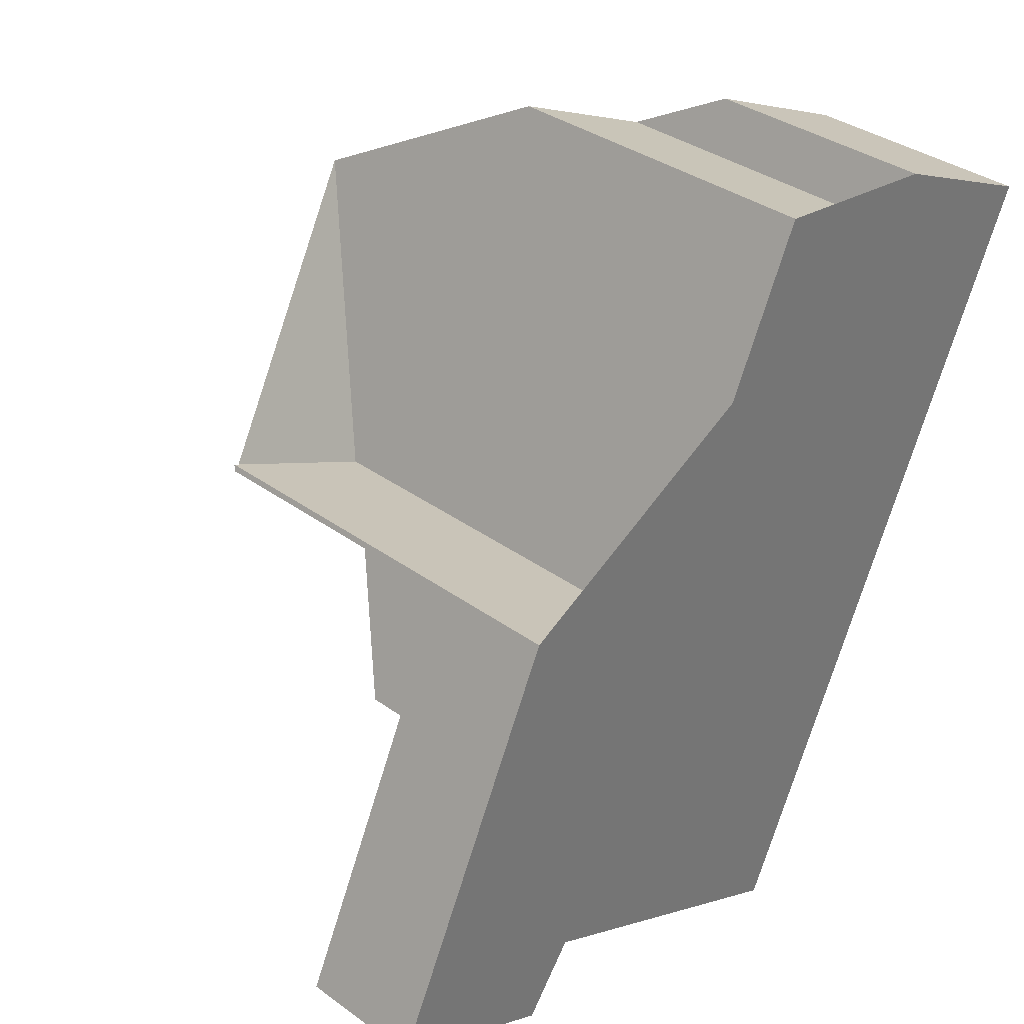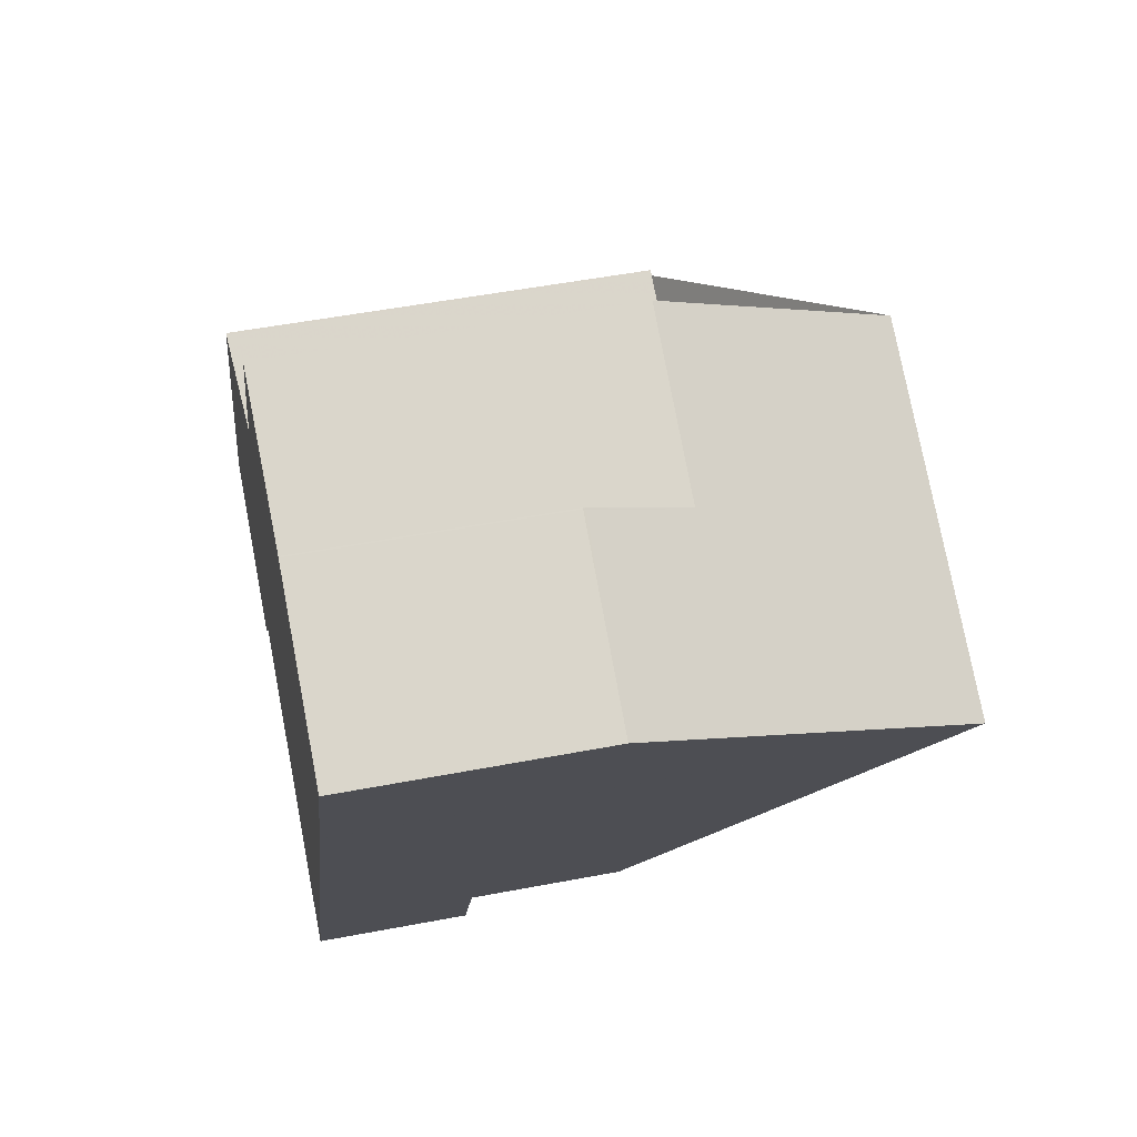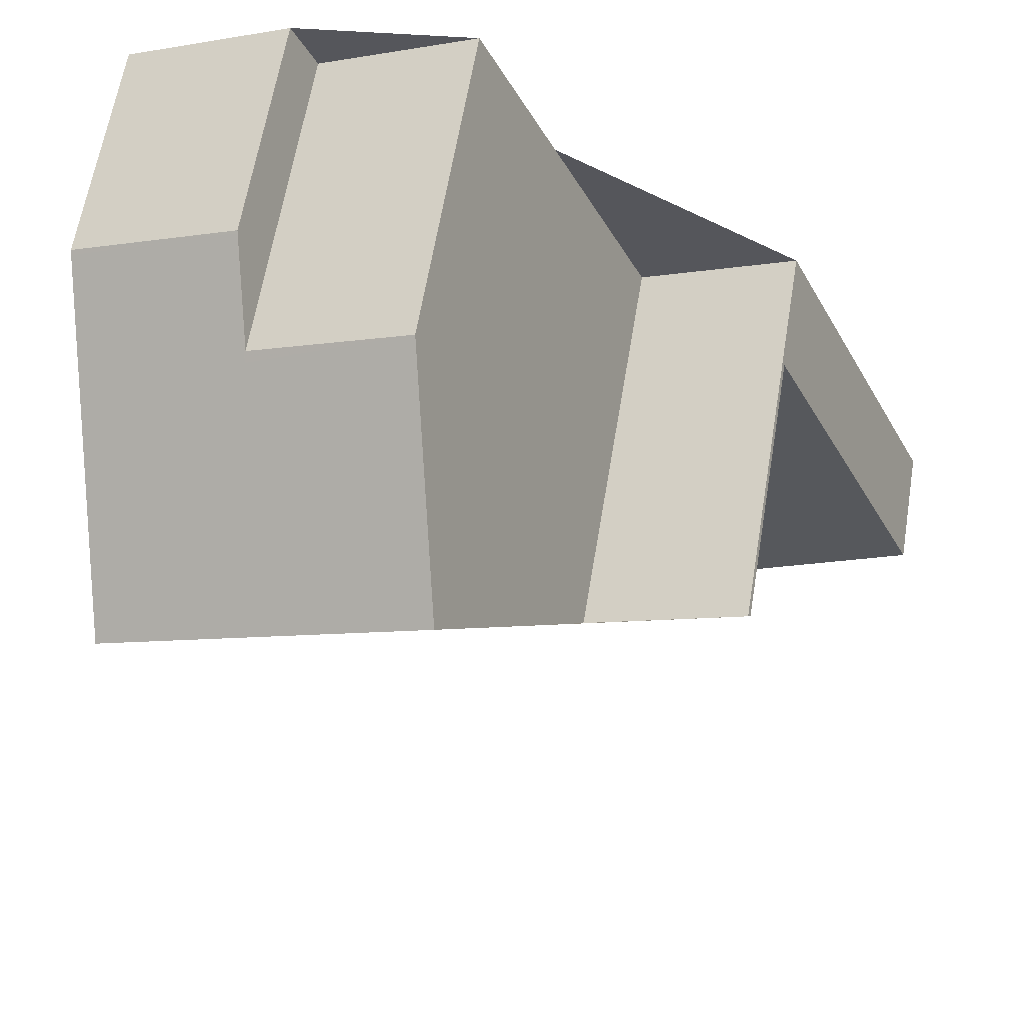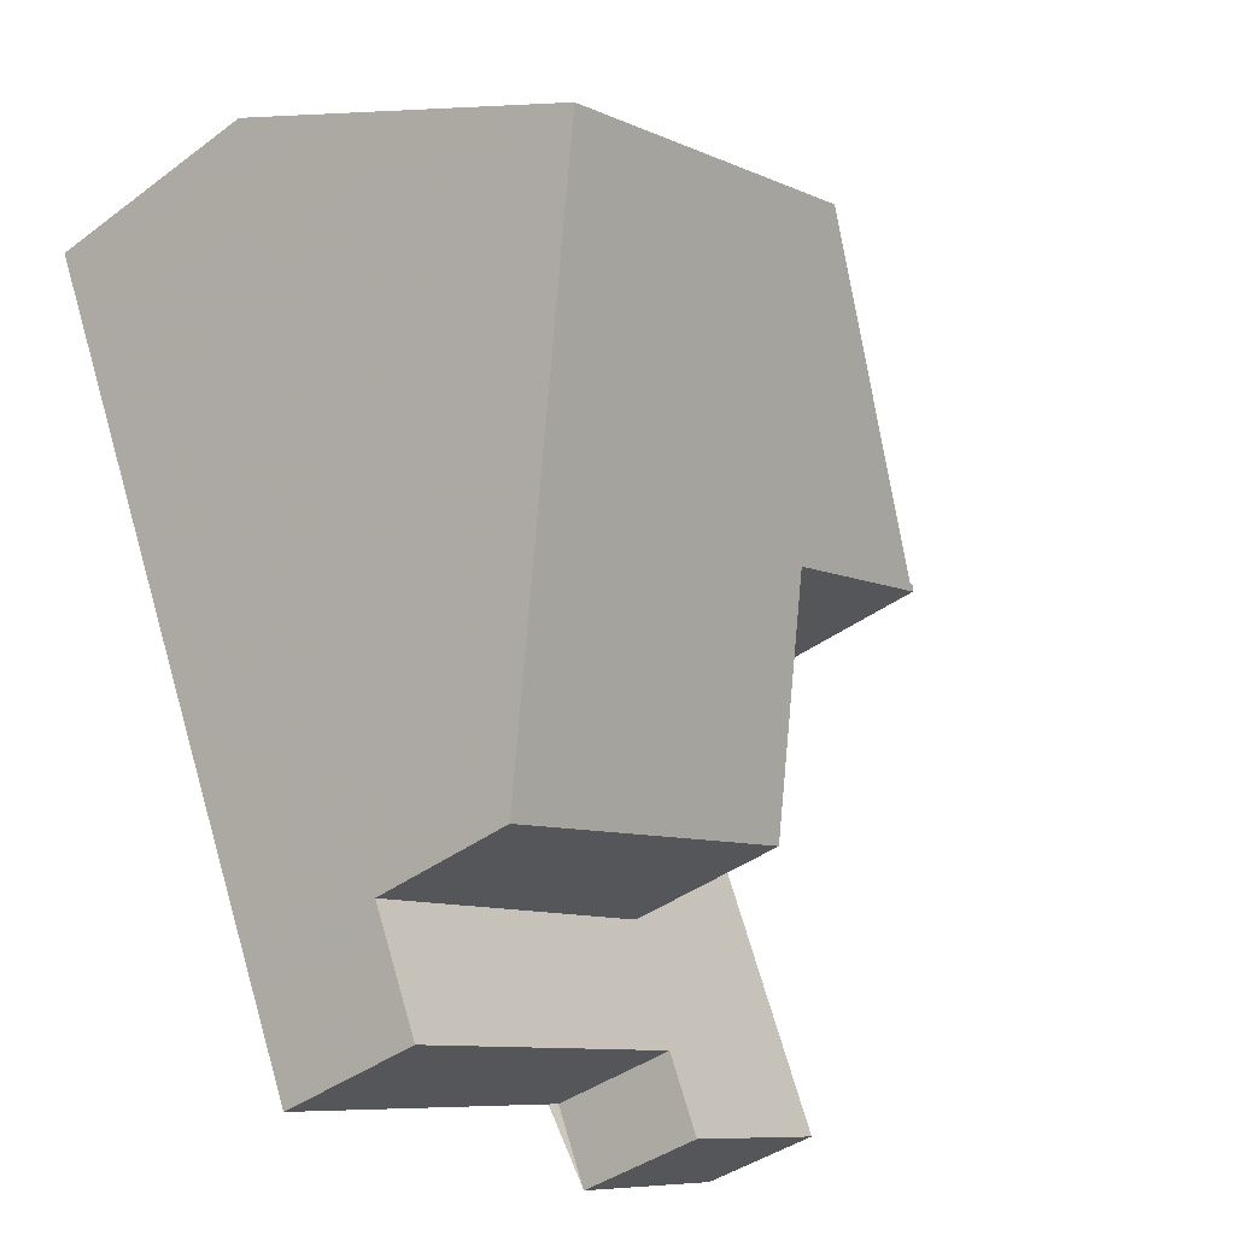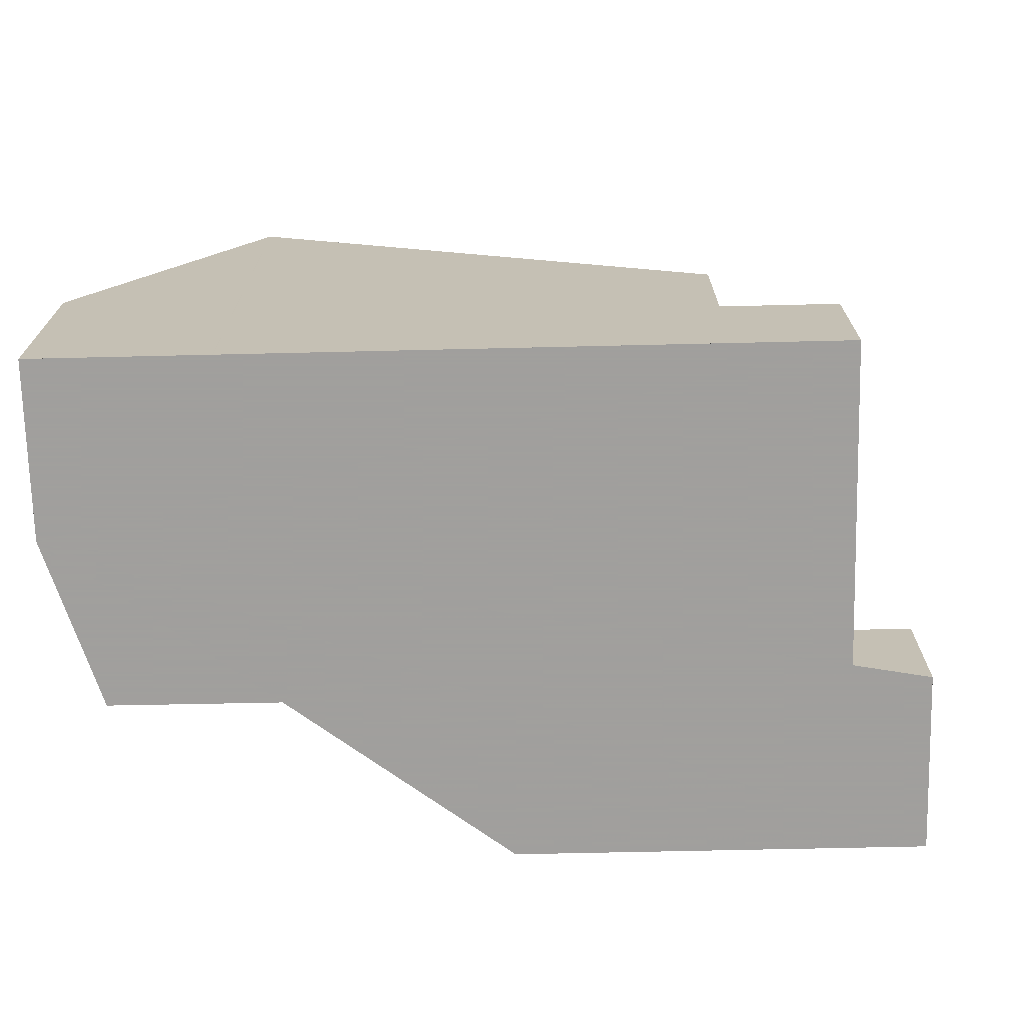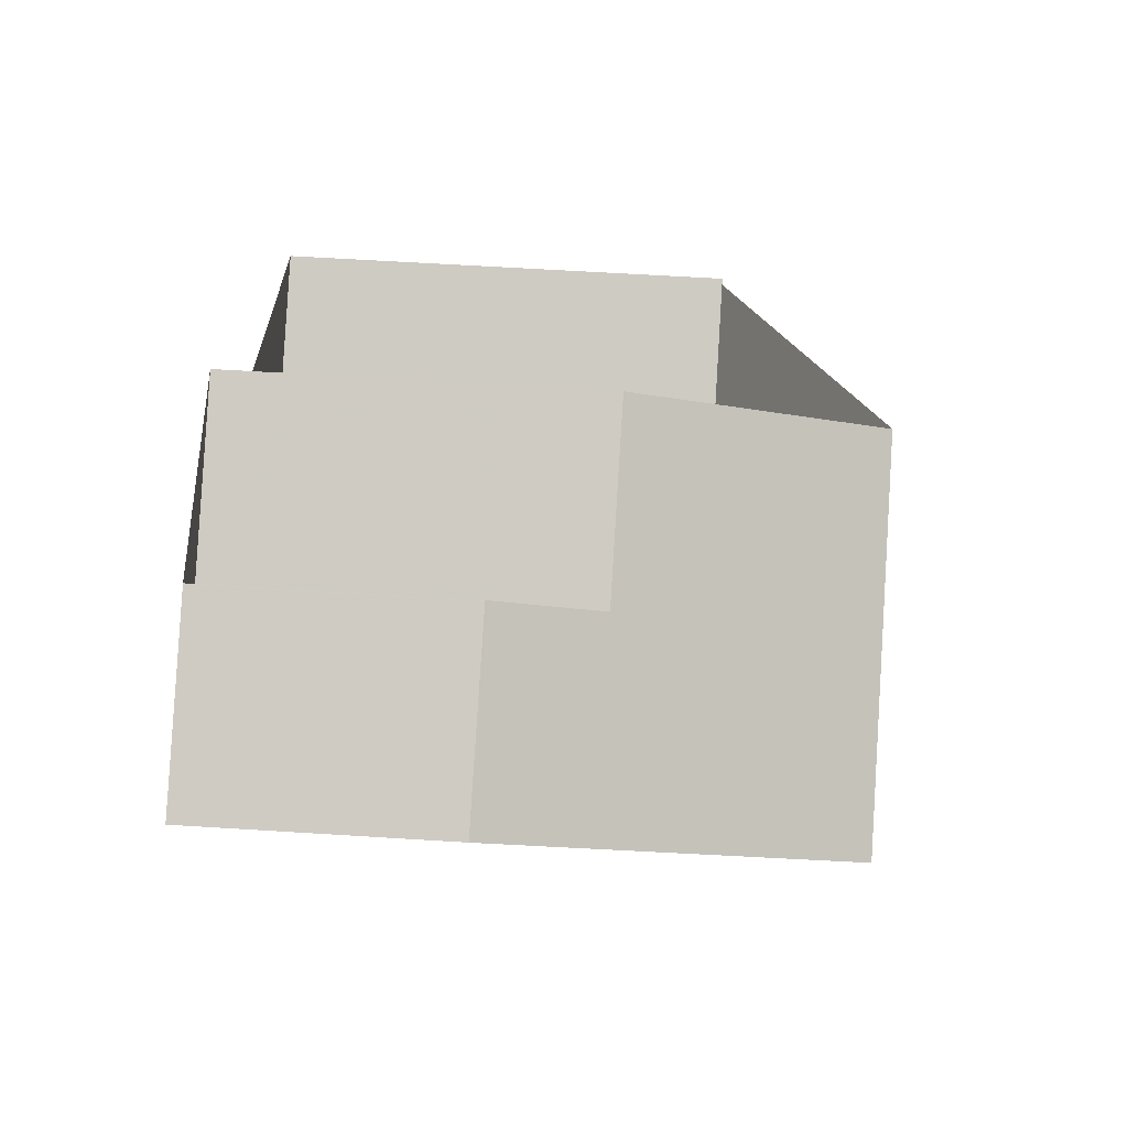
<metadata>
{"format":"obj","ext":"obj","renderer":"f3d","projection":"perspective","resolution":1024,"background":"white","views":[{"elev":35.1,"azim":134.0,"up":"+Y"},{"elev":50.5,"azim":-101.9,"up":"+Y"},{"elev":62.8,"azim":9.5,"up":"+Y"},{"elev":-39.9,"azim":-47.5,"up":"+Y"},{"elev":-71.5,"azim":-64.0,"up":"+Z"},{"elev":60.2,"azim":-86.3,"up":"+Y"}]}
</metadata>
<code>
v -2387 -2229 6.698
v -2385 -2228 6.7
v -2382 -2234 2.015
v -2384 -2236 2.164
v -2385 -2234 2.166
v -2390 -2237 2.443
v -2396 -2225 3.785
v -2393 -2224 3.803
v -2393 -2224 5.359
v -2390 -2223 5.369
v -2389 -2225 9.034
v -2394 -2228 9.034
v -2394 -2228 9.032
v -2389 -2225 9.034
v -2386 -2232 4.856
v -2391 -2235 4.85
v -2394 -2228 9.034
v -2389 -2225 9.034
v -2391 -2235 4.85
v -2385 -2228 6.653
v -2391 -2235 2.445
v -2383 -2231 2.018
v -2389 -2234 2.362
v -2391 -2235 2.445
v -2385 -2228 2.021
v -2390 -2237 2.442
v -2391 -2235 2.444
v -2391 -2235 2.444
v -2391 -2235 4.85
v -2384 -2235 2.156
v -2386 -2232 2.16
v -2386 -2232 2.16
v -2386 -2232 4.856
v -2390 -2223 5.368
v -2389 -2225 9.034
v -2387 -2229 2.163
v -2387 -2229 6.657
v -2391 -2235 4.85
v -2386 -2232 2.16
v -2386 -2232 4.856
v -2393 -2224 3.845
v -2396 -2225 3.853
v -2392 -2226 9.034
v -2393 -2224 3.845
v -2392 -2226 9.034
v -2388 -2234 4.853
v -2393 -2224 3.803
v -2387 -2235 2.295
v -2388 -2234 2.297
v -2388 -2234 2.297
v -2388 -2234 4.853
v -2395 -2226 5.493
v -2393 -2224 5.511
v -2390 -2223 5.528
v -2390 -2223 5.529
v -2390 -2230 6.662
v -2387 -2229 6.657
v -2385 -2228 2.021
v -2387 -2229 2.163
v -2393 -2232 6.667
v -2393 -2232 6.667
v -2385 -2228 6.653
v -2387 -2229 2.163
v -2387 -2229 6.657
v -2385 -2228 2.023
v -2383 -2231 2.02
v -2385 -2228 6.7
v -2385 -2228 6.653
v -2382 -2234 2.016
v -2385 -2228 2.023
v -2385 -2228 6.653
v -2388 -2234 2.296
v -2391 -2235 2.444
v -2383 -2232 2.019
v -2386 -2233 2.159
v -2383 -2232 2.017
v -2391 -2235 2.445
v -2393 -2227 9.034
v -2393 -2227 9.034
v -2394 -2225 5.503
v -2389 -2235 2.361
v -2389 -2234 4.852
v -2389 -2234 2.362
v -2394 -2224 3.849
v -2391 -2231 6.664
v -2389 -2236 2.36
v -2389 -2234 4.852
v -2394 -2224 3.795
v -2382 -2234 2.016
v -2384 -2235 2.156
v -2382 -2234 2.015
v -2384 -2235 2.164
v -2389 -2236 2.36
v -2390 -2237 2.442
v -2382 -2233 2.018
v -2385 -2234 2.158
v -2382 -2233 2.016
v -2390 -2237 2.443
v -2385 -2234 2.166
v -2386 -2235 2.215
v -2387 -2235 2.295
v -2385 -2228 6.7
v -2387 -2229 6.698
v -2387 -2229 0
v -2385 -2228 0
v -2385 -2228 6.653
v -2385 -2228 6.7
v -2385 -2228 0
v -2385 -2228 8.882e-16
v -2382 -2234 2.016
v -2382 -2234 2.015
v -2382 -2234 0
v -2382 -2234 0
v -2384 -2235 2.164
v -2384 -2236 2.164
v -2384 -2236 0
v -2384 -2235 0
v -2386 -2235 2.215
v -2385 -2234 2.166
v -2385 -2234 0
v -2386 -2235 0
v -2390 -2237 2.443
v -2390 -2237 2.443
v -2390 -2237 0
v -2390 -2237 0
v -2394 -2224 3.795
v -2396 -2225 3.785
v -2396 -2225 0
v -2394 -2224 0
v -2393 -2224 3.845
v -2393 -2224 3.803
v -2393 -2224 0
v -2393 -2224 4.441e-16
v -2390 -2223 5.368
v -2393 -2224 5.359
v -2393 -2224 0
v -2390 -2223 0
v -2390 -2223 5.529
v -2390 -2223 5.369
v -2390 -2223 0
v -2390 -2223 0
v -2387 -2229 6.698
v -2389 -2225 9.034
v -2389 -2225 0
v -2387 -2229 0
v -2394 -2228 9.034
v -2394 -2228 9.032
v -2394 -2228 0
v -2394 -2228 -1.776e-15
v -2395 -2226 5.493
v -2394 -2228 9.034
v -2394 -2228 -1.776e-15
v -2395 -2226 0
v -2383 -2232 2.017
v -2383 -2231 2.018
v -2383 -2231 0
v -2383 -2232 0
v -2390 -2237 2.443
v -2390 -2237 2.442
v -2390 -2237 0
v -2390 -2237 0
v -2384 -2236 2.164
v -2384 -2235 2.156
v -2384 -2235 -4.441e-16
v -2384 -2236 0
v -2390 -2223 5.369
v -2390 -2223 5.368
v -2390 -2223 0
v -2390 -2223 0
v -2393 -2232 6.667
v -2391 -2235 4.85
v -2391 -2235 0
v -2393 -2232 0
v -2393 -2224 5.359
v -2393 -2224 3.845
v -2393 -2224 4.441e-16
v -2393 -2224 0
v -2396 -2225 3.785
v -2396 -2225 3.853
v -2396 -2225 0
v -2396 -2225 0
v -2393 -2224 3.803
v -2393 -2224 3.803
v -2393 -2224 0
v -2393 -2224 0
v -2389 -2236 2.36
v -2387 -2235 2.295
v -2387 -2235 -4.441e-16
v -2389 -2236 0
v -2396 -2225 3.853
v -2395 -2226 5.493
v -2395 -2226 0
v -2396 -2225 0
v -2389 -2225 9.034
v -2390 -2223 5.529
v -2390 -2223 0
v -2389 -2225 0
v -2383 -2231 2.018
v -2385 -2228 2.021
v -2385 -2228 0
v -2383 -2231 0
v -2394 -2228 9.032
v -2393 -2232 6.667
v -2393 -2232 0
v -2394 -2228 0
v -2385 -2228 6.7
v -2385 -2228 6.7
v -2385 -2228 0
v -2385 -2228 0
v -2384 -2235 2.156
v -2382 -2234 2.016
v -2382 -2234 0
v -2384 -2235 -4.441e-16
v -2382 -2233 2.016
v -2383 -2232 2.017
v -2383 -2232 0
v -2382 -2233 0
v -2391 -2235 2.445
v -2391 -2235 2.445
v -2391 -2235 4.441e-16
v -2391 -2235 0
v -2390 -2237 2.442
v -2389 -2236 2.36
v -2389 -2236 0
v -2390 -2237 0
v -2393 -2224 3.803
v -2394 -2224 3.795
v -2394 -2224 0
v -2393 -2224 0
v -2382 -2234 2.015
v -2382 -2234 2.015
v -2382 -2234 0
v -2382 -2234 0
v -2385 -2234 2.166
v -2384 -2235 2.164
v -2384 -2235 0
v -2385 -2234 0
v -2382 -2234 2.015
v -2382 -2233 2.016
v -2382 -2233 0
v -2382 -2234 0
v -2391 -2235 2.445
v -2390 -2237 2.443
v -2390 -2237 0
v -2391 -2235 4.441e-16
v -2385 -2234 2.166
v -2385 -2234 2.166
v -2385 -2234 0
v -2385 -2234 0
v -2387 -2235 2.295
v -2386 -2235 2.215
v -2386 -2235 0
v -2387 -2235 -4.441e-16
v -2396 -2225 0
v -2393 -2224 0
v -2393 -2224 0
v -2390 -2223 0
v -2387 -2229 0
v -2385 -2228 0
v -2382 -2234 0
v -2384 -2236 0
v -2385 -2234 0
v -2390 -2237 0
f 74 66 22 76
f 61 16 38 60
f 85 56 46 87
f 88 47 44 84
f 64 40 39 63
f 77 21 27 73
f 28 24 19 29
f 72 49 31 75
f 51 33 32 50
f 55 18 35 54
f 70 36 37 71
f 80 53 45 79
f 54 35 45 53
f 57 15 46 56
f 47 8 41 44
f 81 73 27 23
f 83 28 29 82
f 84 44 53 80
f 53 44 41 9 34 54
f 54 34 10 55
f 56 43 14 57
f 65 58 22 66
f 60 13 61
f 78 43 56 85
f 68 57 14 11 1 67
f 66 31 59 65
f 67 2 62 68
f 75 31 66 74
f 71 20 25 70
f 94 73 81 93
f 96 75 74 95
f 95 74 76 97
f 98 77 73 94
f 101 72 75 96 99 5 100
f 79 17 52 80
f 23 49 72 81
f 82 51 50 83
f 80 52 42 84
f 85 61 13 12 78
f 93 81 72 101
f 87 16 61 85
f 84 42 7 88
f 89 69 30 90
f 91 3 69 89
f 90 30 4 92
f 93 86 26 94
f 95 89 90 96
f 97 91 89 95
f 94 26 6 98
f 96 90 92 99
f 100 48 101
f 101 48 86 93
f 103 104 105 102
f 107 108 109 106
f 111 112 113 110
f 115 116 117 114
f 119 120 121 118
f 123 124 125 122
f 127 128 129 126
f 131 132 133 130
f 135 136 137 134
f 139 140 141 138
f 143 144 145 142
f 147 148 149 146
f 151 152 153 150
f 155 156 157 154
f 159 160 161 158
f 163 164 165 162
f 167 168 169 166
f 171 172 173 170
f 175 176 177 174
f 179 180 181 178
f 183 184 185 182
f 187 188 189 186
f 191 192 193 190
f 195 196 197 194
f 199 200 201 198
f 203 204 205 202
f 207 208 209 206
f 211 212 213 210
f 215 216 217 214
f 219 220 221 218
f 223 224 225 222
f 227 228 229 226
f 231 232 233 230
f 235 236 237 234
f 239 240 241 238
f 243 244 245 242
f 247 248 249 246
f 251 252 253 250
f 255 256 257 258 259 260 261 262 263 254

</code>
